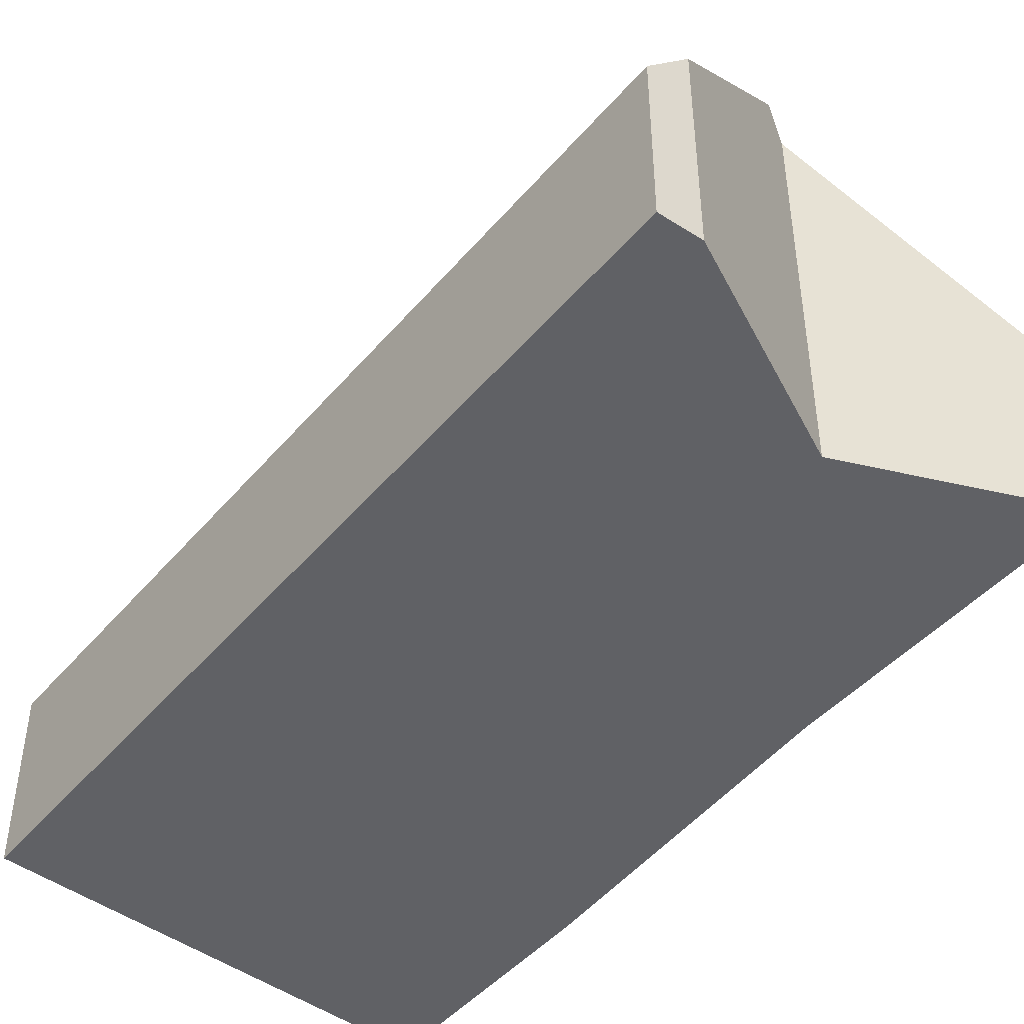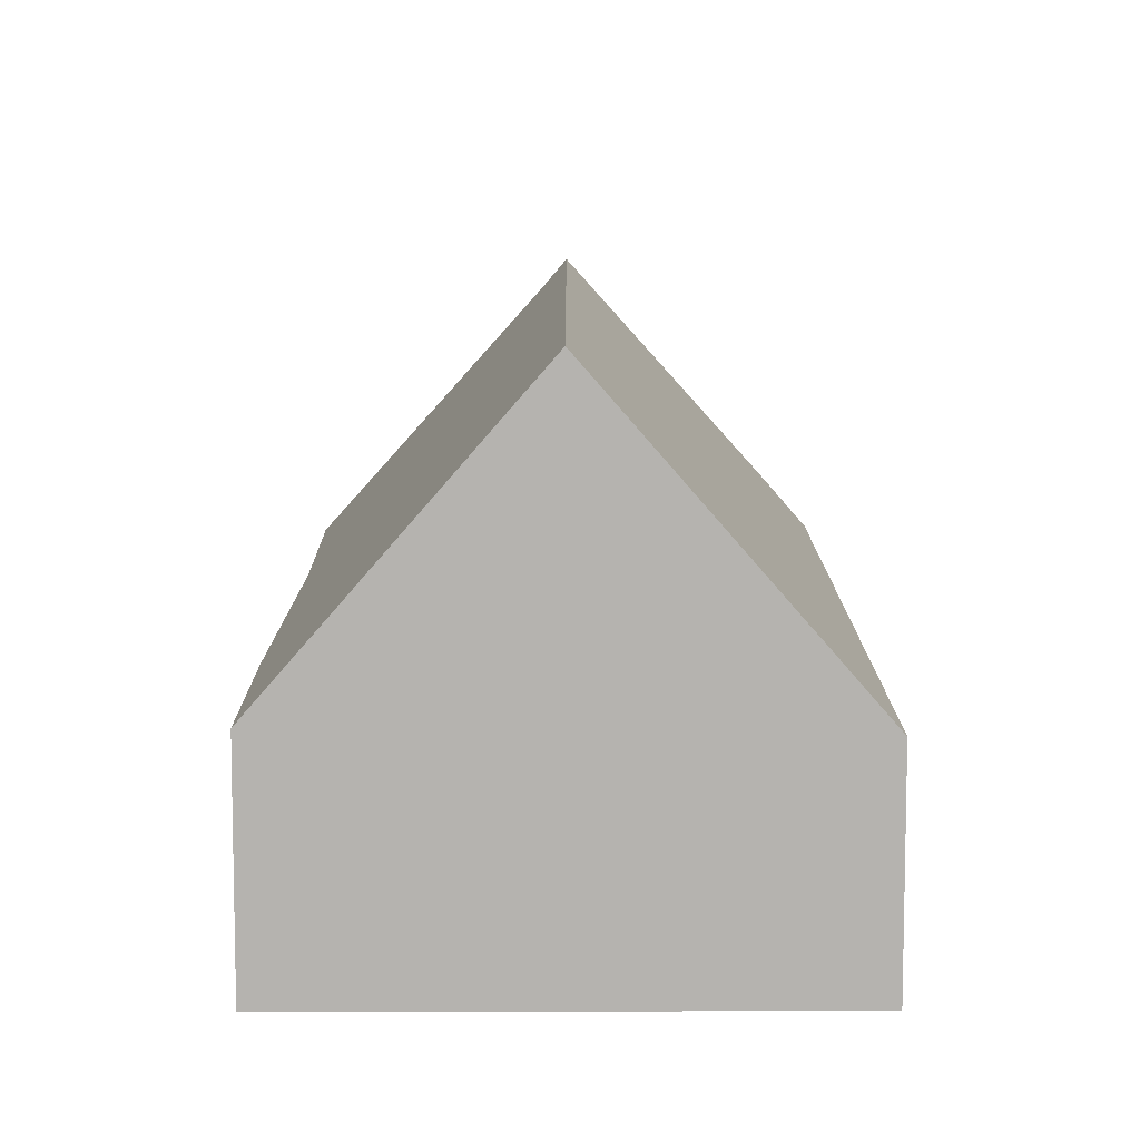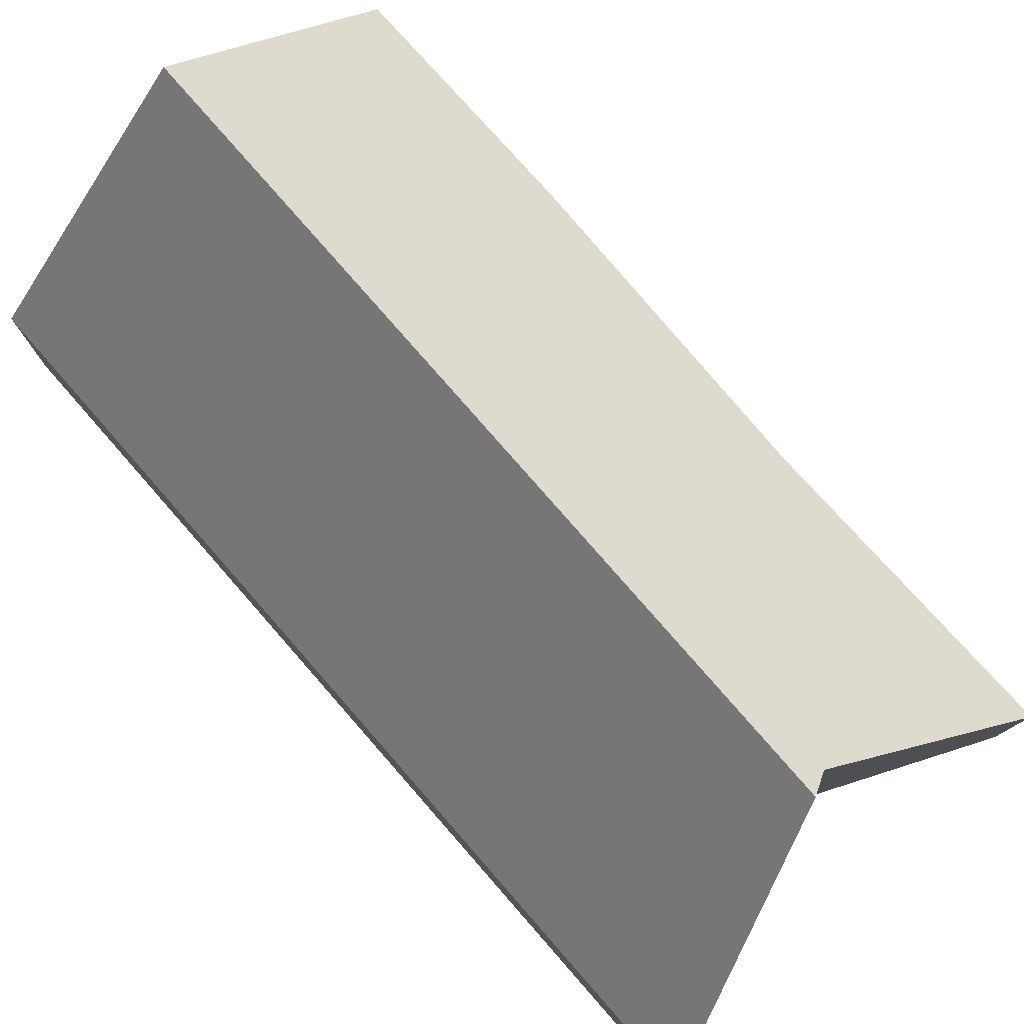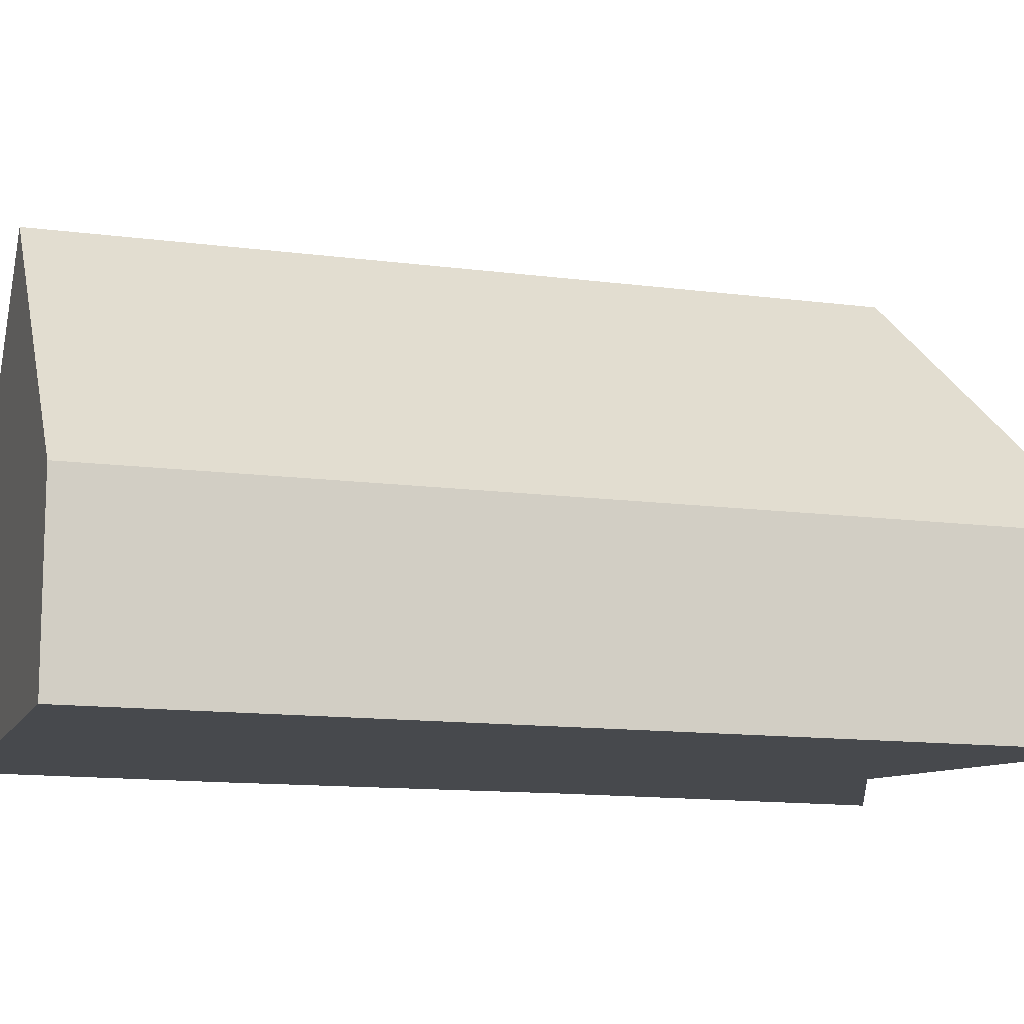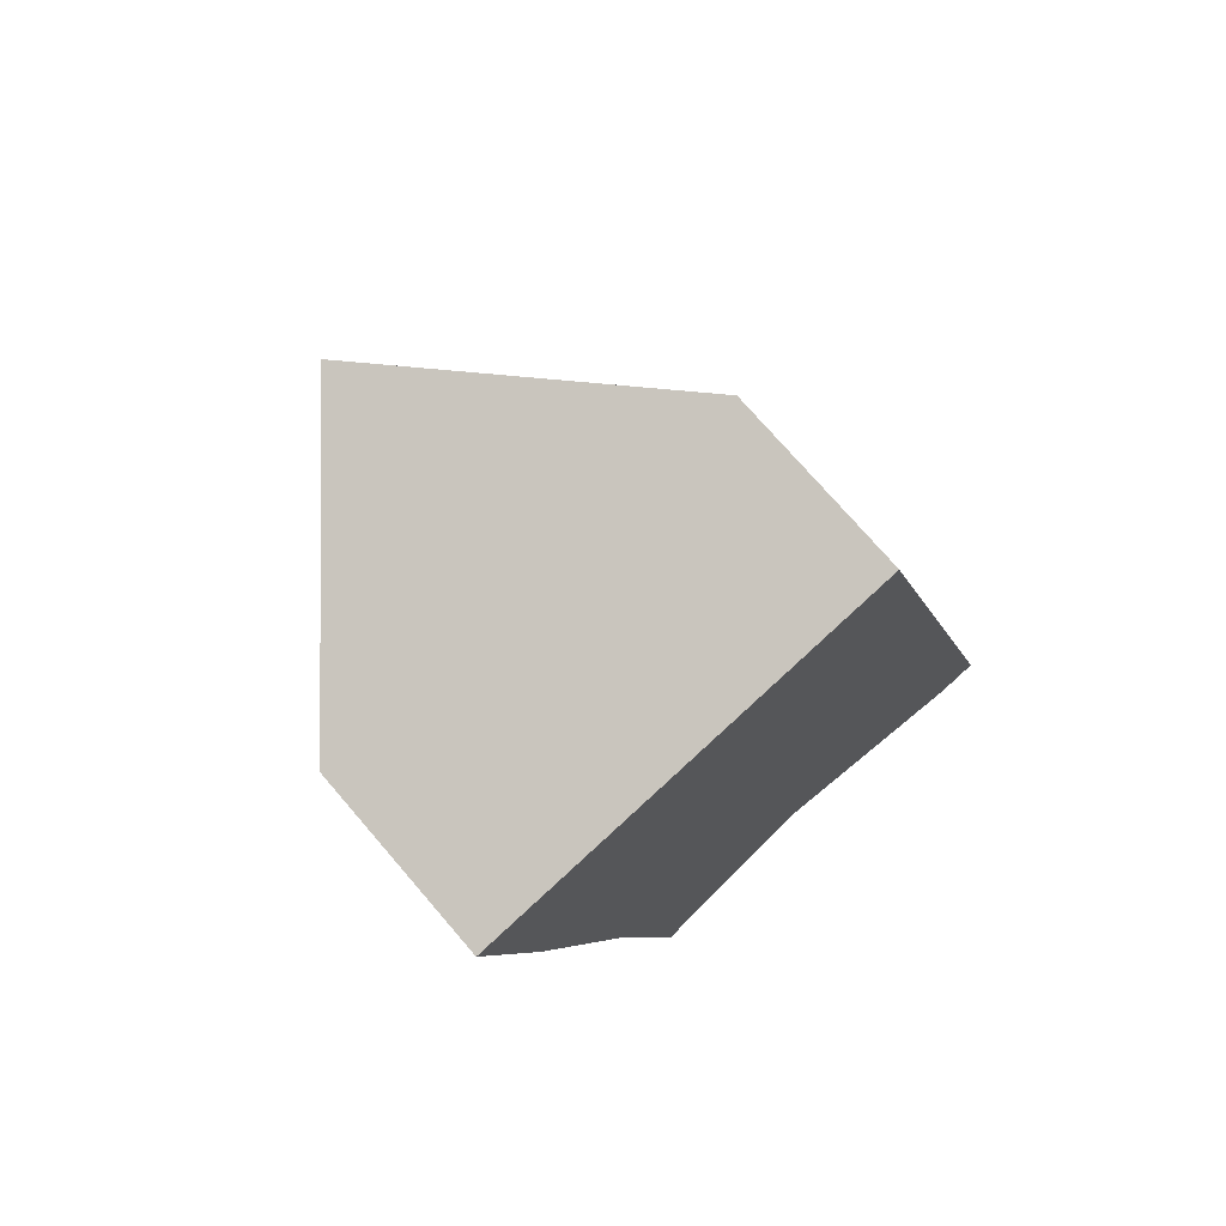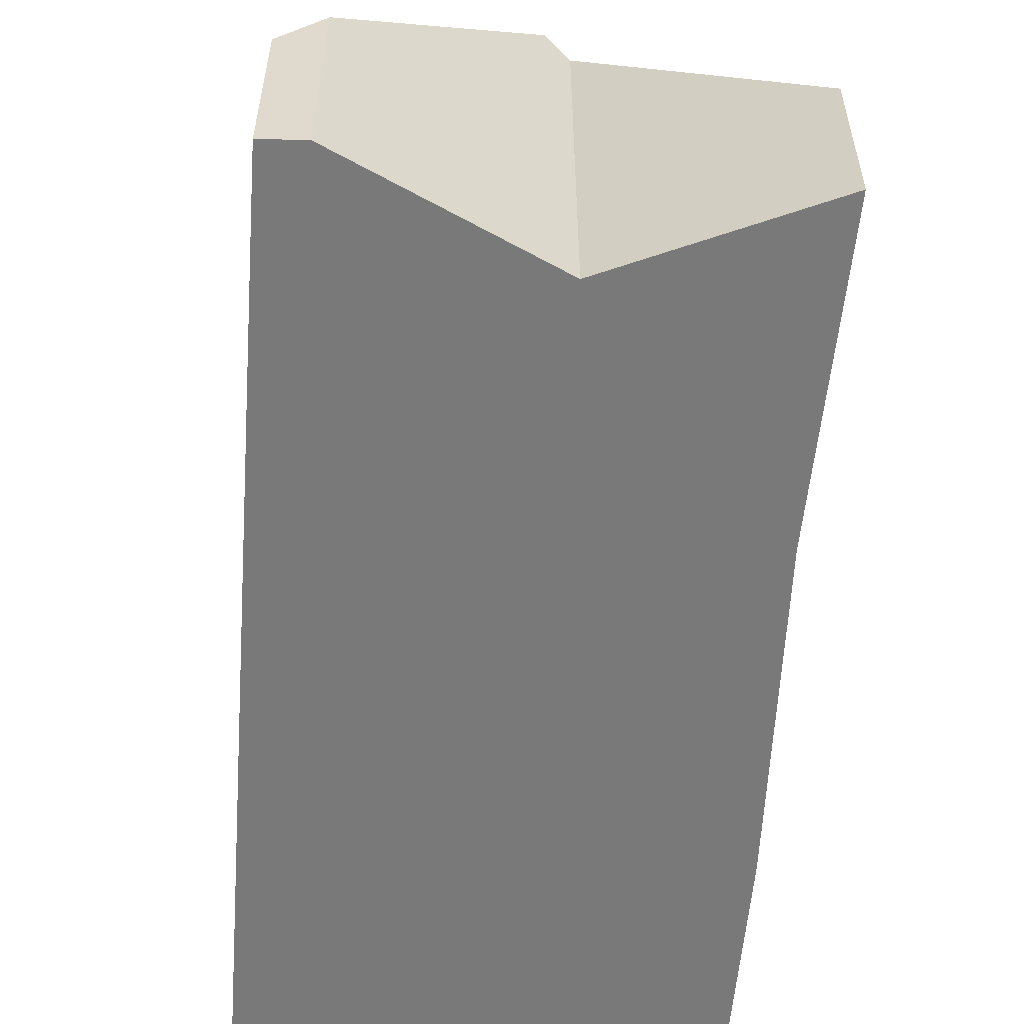
<metadata>
{"format":"obj","ext":"obj","renderer":"f3d","projection":"perspective","resolution":1024,"background":"white","views":[{"elev":-47.8,"azim":126.5,"up":"+Y"},{"elev":9.8,"azim":-15.3,"up":"+Y"},{"elev":79.7,"azim":123.5,"up":"+Y"},{"elev":-12.4,"azim":57.3,"up":"+Y"},{"elev":73.9,"azim":-40.7,"up":"+Z"},{"elev":-57.8,"azim":160.6,"up":"+Y"}]}
</metadata>
<code>
v  10.1 4.411 2.683
v  9.974 10.47 -16.91
v  4.988 10.47 1.325
v  15.61 4.411 -17.47
v  14.65 5.567 -17.78
v  9.378 9.845 -16.8
v  9.275 9.707 -16.89
v  5.306 4.354 -20.09
v  4.324 4.512 -15.97
v  3.566 4.635 -12.79
v  2.562 4.548 -9.407
v  1.377 4.444 -5.414
v  0 4.558 2.791e-16
v  0 0 0
v  4.988 -8.113e-17 1.325
v  10.1 -1.643e-16 2.683
v  15.61 1.07e-15 -17.47
v  14.65 1.089e-15 -17.78
v  9.378 1.029e-15 -16.8
v  9.974 1.036e-15 -16.91
v  5.306 1.23e-15 -20.09
v  9.275 1.034e-15 -16.89
v  1.377 3.315e-16 -5.414
v  4.324 9.778e-16 -15.97
v  3.566 7.833e-16 -12.79
v  2.562 5.76e-16 -9.407
g defaultobject
f 1 2 3
f 2 1 4
f 2 4 5
f 6 3 2
f 3 6 7
f 3 7 8
f 3 8 9
f 3 9 10
f 3 10 11
f 3 11 12
f 3 12 13
f 13 1 3
f 1 13 14
f 1 14 15
f 1 15 16
f 16 4 1
f 4 16 17
f 4 18 5
f 18 4 17
f 5 6 2
f 6 5 18
f 6 18 19
f 19 18 20
f 19 7 6
f 7 19 8
f 8 19 21
f 21 19 22
f 12 14 13
f 14 12 23
f 21 9 8
f 9 21 10
f 10 21 24
f 10 24 25
f 25 11 10
f 11 25 12
f 12 25 26
f 12 26 23
f 17 20 18
f 20 17 16
f 20 16 19
f 19 16 24
f 24 16 25
f 25 16 26
f 26 16 23
f 23 16 15
f 23 15 14
f 22 24 21
f 24 22 19

</code>
